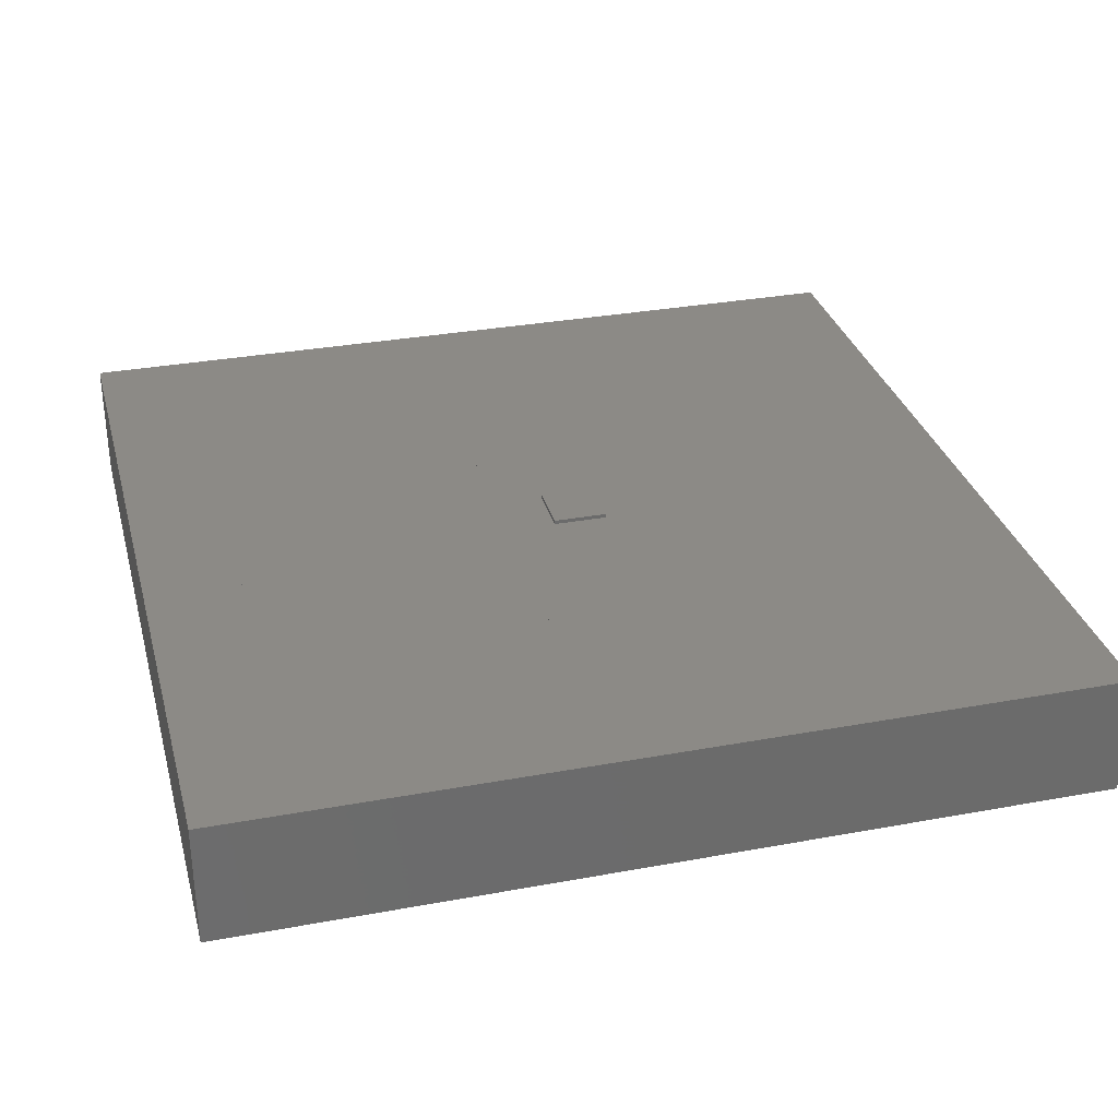
<metadata>
{"format":"stl","ext":"stl","renderer":"f3d","projection":"perspective","resolution":1024,"background":"white","views":[{"elev":31.7,"azim":75.4,"up":"+Z"}]}
</metadata>
<code>
# stl→obj: 256 verts, 1176 faces
v 0.1 0.1 0.1
v 0.1 -0.1 0.1
v 0.1 0.1 -0.1
v 0.1 -0.1 -0.1
v -0.1 0.1 -0.1
v -0.1 -0.1 -0.1
v -0.1 0.1 0.1
v -0.1 -0.1 0.1
v -0.3 0.1 -0.1
v -0.3 -0.1 -0.1
v -0.3 0.1 0.1
v -0.3 -0.1 0.1
v -0.5 0.1 -0.1
v -0.5 -0.1 -0.1
v -0.5 0.1 0.1
v -0.5 -0.1 0.1
v -0.7 0.1 -0.1
v -0.7 -0.1 -0.1
v -0.7 0.1 0.1
v -0.7 -0.1 0.1
v 0.3 0.1 0.1
v 0.3 -0.1 0.1
v 0.3 0.1 -0.1
v 0.3 -0.1 -0.1
v 0.5 0.1 0.1
v 0.5 -0.1 0.1
v 0.5 0.1 -0.1
v 0.5 -0.1 -0.1
v 0.7 0.1 0.1
v 0.7 -0.1 0.1
v 0.7 0.1 -0.1
v 0.7 -0.1 -0.1
v 0.7 0.3 0.1
v 0.7 0.3 -0.1
v 0.5 0.3 -0.1
v 0.5 0.3 0.1
v 0.3 0.3 -0.1
v 0.3 0.3 0.1
v 0.1 0.3 -0.1
v 0.1 0.3 0.1
v -0.1 0.3 -0.1
v -0.1 0.3 0.1
v -0.3 0.3 -0.1
v -0.3 0.3 0.1
v -0.5 0.3 -0.1
v -0.5 0.3 0.1
v -0.7 0.3 -0.1
v -0.7 0.3 0.1
v -0.5 0.5 0.1
v -0.5 0.5 -0.1
v -0.7 0.5 -0.1
v -0.7 0.5 0.1
v -0.3 0.5 0.1
v -0.3 0.5 -0.1
v -0.1 0.5 0.1
v -0.1 0.5 -0.1
v 0.1 0.5 0.1
v 0.1 0.5 -0.1
v 0.3 0.5 0.1
v 0.3 0.5 -0.1
v 0.5 0.5 0.1
v 0.5 0.5 -0.1
v 0.7 0.5 0.1
v 0.7 0.5 -0.1
v 0.7 0.7 0.1
v 0.7 0.7 -0.1
v 0.5 0.7 -0.1
v 0.5 0.7 0.1
v 0.3 0.7 -0.1
v 0.3 0.7 0.1
v 0.1 0.7 -0.1
v 0.1 0.7 0.1
v -0.1 0.7 -0.1
v -0.1 0.7 0.1
v -0.3 0.7 -0.1
v -0.3 0.7 0.1
v -0.5 0.7 -0.1
v -0.5 0.7 0.1
v -0.7 0.7 -0.1
v -0.7 0.7 0.1
v -0.5 -0.3 0.1
v -0.5 -0.3 -0.1
v -0.7 -0.3 -0.1
v -0.7 -0.3 0.1
v -0.3 -0.3 0.1
v -0.3 -0.3 -0.1
v -0.1 -0.3 0.1
v -0.1 -0.3 -0.1
v 0.1 -0.3 0.1
v 0.1 -0.3 -0.1
v 0.3 -0.3 0.1
v 0.3 -0.3 -0.1
v 0.5 -0.3 0.1
v 0.5 -0.3 -0.1
v 0.7 -0.3 0.1
v 0.7 -0.3 -0.1
v 0.7 -0.5 0.1
v 0.7 -0.5 -0.1
v 0.5 -0.5 -0.1
v 0.5 -0.5 0.1
v 0.3 -0.5 -0.1
v 0.3 -0.5 0.1
v 0.1 -0.5 -0.1
v 0.1 -0.5 0.1
v -0.1 -0.5 -0.1
v -0.1 -0.5 0.1
v -0.3 -0.5 -0.1
v -0.3 -0.5 0.1
v -0.5 -0.5 -0.1
v -0.5 -0.5 0.1
v -0.7 -0.5 -0.1
v -0.7 -0.5 0.1
v -0.5 -0.7 0.1
v -0.5 -0.7 -0.1
v -0.7 -0.7 -0.1
v -0.7 -0.7 0.1
v -0.3 -0.7 0.1
v -0.3 -0.7 -0.1
v -0.1 -0.7 0.1
v -0.1 -0.7 -0.1
v 0.1 -0.7 0.1
v 0.1 -0.7 -0.1
v 0.3 -0.7 0.1
v 0.3 -0.7 -0.1
v 0.5 -0.7 0.1
v 0.5 -0.7 -0.1
v 0.7 -0.7 0.1
v 0.7 -0.7 -0.1
v 0.00625 0.03125 0.1063
v 0.00625 0.01875 0.1063
v 0.00625 0.03125 0.09375
v 0.00625 0.01875 0.09375
v -0.00625 0.03125 0.09375
v -0.00625 0.01875 0.09375
v -0.00625 0.03125 0.1063
v -0.00625 0.01875 0.1063
v -0.01875 0.03125 0.09375
v -0.01875 0.01875 0.09375
v -0.01875 0.03125 0.1063
v -0.01875 0.01875 0.1063
v -0.03125 0.03125 0.09375
v -0.03125 0.01875 0.09375
v -0.03125 0.03125 0.1063
v -0.03125 0.01875 0.1063
v -0.04375 0.03125 0.09375
v -0.04375 0.01875 0.09375
v -0.04375 0.03125 0.1063
v -0.04375 0.01875 0.1063
v 0.01875 0.03125 0.1063
v 0.01875 0.01875 0.1063
v 0.01875 0.03125 0.09375
v 0.01875 0.01875 0.09375
v 0.03125 0.03125 0.1063
v 0.03125 0.01875 0.1063
v 0.03125 0.03125 0.09375
v 0.03125 0.01875 0.09375
v 0.04375 0.03125 0.1063
v 0.04375 0.01875 0.1063
v 0.04375 0.03125 0.09375
v 0.04375 0.01875 0.09375
v 0.04375 0.04375 0.1063
v 0.04375 0.04375 0.09375
v 0.03125 0.04375 0.09375
v 0.03125 0.04375 0.1063
v 0.01875 0.04375 0.09375
v 0.01875 0.04375 0.1063
v 0.00625 0.04375 0.09375
v 0.00625 0.04375 0.1063
v -0.00625 0.04375 0.09375
v -0.00625 0.04375 0.1063
v -0.01875 0.04375 0.09375
v -0.01875 0.04375 0.1063
v -0.03125 0.04375 0.09375
v -0.03125 0.04375 0.1063
v -0.04375 0.04375 0.09375
v -0.04375 0.04375 0.1063
v -0.03125 0.05625 0.1063
v -0.03125 0.05625 0.09375
v -0.04375 0.05625 0.09375
v -0.04375 0.05625 0.1063
v -0.01875 0.05625 0.1063
v -0.01875 0.05625 0.09375
v -0.00625 0.05625 0.1063
v -0.00625 0.05625 0.09375
v 0.00625 0.05625 0.1063
v 0.00625 0.05625 0.09375
v 0.01875 0.05625 0.1063
v 0.01875 0.05625 0.09375
v 0.03125 0.05625 0.1063
v 0.03125 0.05625 0.09375
v 0.04375 0.05625 0.1063
v 0.04375 0.05625 0.09375
v 0.04375 0.06875 0.1063
v 0.04375 0.06875 0.09375
v 0.03125 0.06875 0.09375
v 0.03125 0.06875 0.1063
v 0.01875 0.06875 0.09375
v 0.01875 0.06875 0.1063
v 0.00625 0.06875 0.09375
v 0.00625 0.06875 0.1063
v -0.00625 0.06875 0.09375
v -0.00625 0.06875 0.1063
v -0.01875 0.06875 0.09375
v -0.01875 0.06875 0.1063
v -0.03125 0.06875 0.09375
v -0.03125 0.06875 0.1063
v -0.04375 0.06875 0.09375
v -0.04375 0.06875 0.1063
v -0.03125 0.00625 0.1063
v -0.03125 0.00625 0.09375
v -0.04375 0.00625 0.09375
v -0.04375 0.00625 0.1063
v -0.01875 0.00625 0.1063
v -0.01875 0.00625 0.09375
v -0.00625 0.00625 0.1063
v -0.00625 0.00625 0.09375
v 0.00625 0.00625 0.1063
v 0.00625 0.00625 0.09375
v 0.01875 0.00625 0.1063
v 0.01875 0.00625 0.09375
v 0.03125 0.00625 0.1063
v 0.03125 0.00625 0.09375
v 0.04375 0.00625 0.1063
v 0.04375 0.00625 0.09375
v 0.04375 -0.00625 0.1063
v 0.04375 -0.00625 0.09375
v 0.03125 -0.00625 0.09375
v 0.03125 -0.00625 0.1063
v 0.01875 -0.00625 0.09375
v 0.01875 -0.00625 0.1063
v 0.00625 -0.00625 0.09375
v 0.00625 -0.00625 0.1063
v -0.00625 -0.00625 0.09375
v -0.00625 -0.00625 0.1063
v -0.01875 -0.00625 0.09375
v -0.01875 -0.00625 0.1063
v -0.03125 -0.00625 0.09375
v -0.03125 -0.00625 0.1063
v -0.04375 -0.00625 0.09375
v -0.04375 -0.00625 0.1063
v -0.03125 -0.01875 0.1063
v -0.03125 -0.01875 0.09375
v -0.04375 -0.01875 0.09375
v -0.04375 -0.01875 0.1063
v -0.01875 -0.01875 0.1063
v -0.01875 -0.01875 0.09375
v -0.00625 -0.01875 0.1063
v -0.00625 -0.01875 0.09375
v 0.00625 -0.01875 0.1063
v 0.00625 -0.01875 0.09375
v 0.01875 -0.01875 0.1063
v 0.01875 -0.01875 0.09375
v 0.03125 -0.01875 0.1063
v 0.03125 -0.01875 0.09375
v 0.04375 -0.01875 0.1063
v 0.04375 -0.01875 0.09375
f 1 2 3
f 2 4 3
f 5 6 7
f 6 8 7
f 5 7 3
f 7 1 3
f 8 6 2
f 6 4 2
f 7 8 1
f 8 2 1
f 3 4 5
f 4 6 5
f 7 8 5
f 8 6 5
f 9 10 11
f 10 12 11
f 9 11 5
f 11 7 5
f 12 10 8
f 10 6 8
f 11 12 7
f 12 8 7
f 5 6 9
f 6 10 9
f 11 12 9
f 12 10 9
f 13 14 15
f 14 16 15
f 13 15 9
f 15 11 9
f 16 14 12
f 14 10 12
f 15 16 11
f 16 12 11
f 9 10 13
f 10 14 13
f 15 16 13
f 16 14 13
f 17 18 19
f 18 20 19
f 17 19 13
f 19 15 13
f 20 18 16
f 18 14 16
f 19 20 15
f 20 16 15
f 13 14 17
f 14 18 17
f 21 22 23
f 22 24 23
f 3 4 1
f 4 2 1
f 3 1 23
f 1 21 23
f 2 4 22
f 4 24 22
f 1 2 21
f 2 22 21
f 23 24 3
f 24 4 3
f 25 26 27
f 26 28 27
f 23 24 21
f 24 22 21
f 23 21 27
f 21 25 27
f 22 24 26
f 24 28 26
f 21 22 25
f 22 26 25
f 27 28 23
f 28 24 23
f 29 30 31
f 30 32 31
f 27 28 25
f 28 26 25
f 27 25 31
f 25 29 31
f 26 28 30
f 28 32 30
f 25 26 29
f 26 30 29
f 31 32 27
f 32 28 27
f 33 29 34
f 29 31 34
f 35 27 36
f 27 25 36
f 35 36 34
f 36 33 34
f 25 27 29
f 27 31 29
f 36 25 33
f 25 29 33
f 34 31 35
f 31 27 35
f 36 25 35
f 25 27 35
f 37 23 38
f 23 21 38
f 37 38 35
f 38 36 35
f 21 23 25
f 23 27 25
f 38 21 36
f 21 25 36
f 35 27 37
f 27 23 37
f 38 21 37
f 21 23 37
f 39 3 40
f 3 1 40
f 39 40 37
f 40 38 37
f 1 3 21
f 3 23 21
f 40 1 38
f 1 21 38
f 37 23 39
f 23 3 39
f 40 1 39
f 1 3 39
f 41 5 42
f 5 7 42
f 41 42 39
f 42 40 39
f 7 5 1
f 5 3 1
f 42 7 40
f 7 1 40
f 39 3 41
f 3 5 41
f 42 7 41
f 7 5 41
f 43 9 44
f 9 11 44
f 43 44 41
f 44 42 41
f 11 9 7
f 9 5 7
f 44 11 42
f 11 7 42
f 41 5 43
f 5 9 43
f 44 11 43
f 11 9 43
f 45 13 46
f 13 15 46
f 45 46 43
f 46 44 43
f 15 13 11
f 13 9 11
f 46 15 44
f 15 11 44
f 43 9 45
f 9 13 45
f 46 15 45
f 15 13 45
f 47 17 48
f 17 19 48
f 47 48 45
f 48 46 45
f 19 17 15
f 17 13 15
f 48 19 46
f 19 15 46
f 45 13 47
f 13 17 47
f 49 46 50
f 46 45 50
f 51 47 52
f 47 48 52
f 51 52 50
f 52 49 50
f 48 47 46
f 47 45 46
f 52 48 49
f 48 46 49
f 50 45 51
f 45 47 51
f 53 44 54
f 44 43 54
f 50 45 49
f 45 46 49
f 50 49 54
f 49 53 54
f 46 45 44
f 45 43 44
f 49 46 53
f 46 44 53
f 54 43 50
f 43 45 50
f 55 42 56
f 42 41 56
f 54 43 53
f 43 44 53
f 54 53 56
f 53 55 56
f 44 43 42
f 43 41 42
f 53 44 55
f 44 42 55
f 56 41 54
f 41 43 54
f 57 40 58
f 40 39 58
f 56 41 55
f 41 42 55
f 56 55 58
f 55 57 58
f 42 41 40
f 41 39 40
f 55 42 57
f 42 40 57
f 58 39 56
f 39 41 56
f 59 38 60
f 38 37 60
f 58 39 57
f 39 40 57
f 58 57 60
f 57 59 60
f 40 39 38
f 39 37 38
f 57 40 59
f 40 38 59
f 60 37 58
f 37 39 58
f 61 36 62
f 36 35 62
f 60 37 59
f 37 38 59
f 60 59 62
f 59 61 62
f 38 37 36
f 37 35 36
f 59 38 61
f 38 36 61
f 62 35 60
f 35 37 60
f 63 33 64
f 33 34 64
f 62 35 61
f 35 36 61
f 62 61 64
f 61 63 64
f 36 35 33
f 35 34 33
f 61 36 63
f 36 33 63
f 64 34 62
f 34 35 62
f 65 63 66
f 63 64 66
f 67 62 68
f 62 61 68
f 67 68 66
f 68 65 66
f 61 62 63
f 62 64 63
f 68 61 65
f 61 63 65
f 66 64 67
f 64 62 67
f 68 61 67
f 61 62 67
f 69 60 70
f 60 59 70
f 69 70 67
f 70 68 67
f 59 60 61
f 60 62 61
f 70 59 68
f 59 61 68
f 67 62 69
f 62 60 69
f 70 59 69
f 59 60 69
f 71 58 72
f 58 57 72
f 71 72 69
f 72 70 69
f 57 58 59
f 58 60 59
f 72 57 70
f 57 59 70
f 69 60 71
f 60 58 71
f 72 57 71
f 57 58 71
f 73 56 74
f 56 55 74
f 73 74 71
f 74 72 71
f 55 56 57
f 56 58 57
f 74 55 72
f 55 57 72
f 71 58 73
f 58 56 73
f 74 55 73
f 55 56 73
f 75 54 76
f 54 53 76
f 75 76 73
f 76 74 73
f 53 54 55
f 54 56 55
f 76 53 74
f 53 55 74
f 73 56 75
f 56 54 75
f 76 53 75
f 53 54 75
f 77 50 78
f 50 49 78
f 77 78 75
f 78 76 75
f 49 50 53
f 50 54 53
f 78 49 76
f 49 53 76
f 75 54 77
f 54 50 77
f 78 49 77
f 49 50 77
f 79 51 80
f 51 52 80
f 79 80 77
f 80 78 77
f 52 51 49
f 51 50 49
f 80 52 78
f 52 49 78
f 77 50 79
f 50 51 79
f 16 81 14
f 81 82 14
f 18 83 20
f 83 84 20
f 18 20 14
f 20 16 14
f 84 83 81
f 83 82 81
f 20 84 16
f 84 81 16
f 14 82 18
f 82 83 18
f 12 85 10
f 85 86 10
f 14 82 16
f 82 81 16
f 14 16 10
f 16 12 10
f 81 82 85
f 82 86 85
f 16 81 12
f 81 85 12
f 10 86 14
f 86 82 14
f 8 87 6
f 87 88 6
f 10 86 12
f 86 85 12
f 10 12 6
f 12 8 6
f 85 86 87
f 86 88 87
f 12 85 8
f 85 87 8
f 6 88 10
f 88 86 10
f 2 89 4
f 89 90 4
f 6 88 8
f 88 87 8
f 6 8 4
f 8 2 4
f 87 88 89
f 88 90 89
f 8 87 2
f 87 89 2
f 4 90 6
f 90 88 6
f 22 91 24
f 91 92 24
f 4 90 2
f 90 89 2
f 4 2 24
f 2 22 24
f 89 90 91
f 90 92 91
f 2 89 22
f 89 91 22
f 24 92 4
f 92 90 4
f 26 93 28
f 93 94 28
f 24 92 22
f 92 91 22
f 24 22 28
f 22 26 28
f 91 92 93
f 92 94 93
f 22 91 26
f 91 93 26
f 28 94 24
f 94 92 24
f 30 95 32
f 95 96 32
f 28 94 26
f 94 93 26
f 28 26 32
f 26 30 32
f 93 94 95
f 94 96 95
f 26 93 30
f 93 95 30
f 32 96 28
f 96 94 28
f 95 97 96
f 97 98 96
f 94 99 93
f 99 100 93
f 94 93 96
f 93 95 96
f 100 99 97
f 99 98 97
f 93 100 95
f 100 97 95
f 96 98 94
f 98 99 94
f 93 100 94
f 100 99 94
f 92 101 91
f 101 102 91
f 92 91 94
f 91 93 94
f 102 101 100
f 101 99 100
f 91 102 93
f 102 100 93
f 94 99 92
f 99 101 92
f 91 102 92
f 102 101 92
f 90 103 89
f 103 104 89
f 90 89 92
f 89 91 92
f 104 103 102
f 103 101 102
f 89 104 91
f 104 102 91
f 92 101 90
f 101 103 90
f 89 104 90
f 104 103 90
f 88 105 87
f 105 106 87
f 88 87 90
f 87 89 90
f 106 105 104
f 105 103 104
f 87 106 89
f 106 104 89
f 90 103 88
f 103 105 88
f 87 106 88
f 106 105 88
f 86 107 85
f 107 108 85
f 86 85 88
f 85 87 88
f 108 107 106
f 107 105 106
f 85 108 87
f 108 106 87
f 88 105 86
f 105 107 86
f 85 108 86
f 108 107 86
f 82 109 81
f 109 110 81
f 82 81 86
f 81 85 86
f 110 109 108
f 109 107 108
f 81 110 85
f 110 108 85
f 86 107 82
f 107 109 82
f 81 110 82
f 110 109 82
f 83 111 84
f 111 112 84
f 83 84 82
f 84 81 82
f 112 111 110
f 111 109 110
f 84 112 81
f 112 110 81
f 82 109 83
f 109 111 83
f 110 113 109
f 113 114 109
f 111 115 112
f 115 116 112
f 111 112 109
f 112 110 109
f 116 115 113
f 115 114 113
f 112 116 110
f 116 113 110
f 109 114 111
f 114 115 111
f 108 117 107
f 117 118 107
f 109 114 110
f 114 113 110
f 109 110 107
f 110 108 107
f 113 114 117
f 114 118 117
f 110 113 108
f 113 117 108
f 107 118 109
f 118 114 109
f 106 119 105
f 119 120 105
f 107 118 108
f 118 117 108
f 107 108 105
f 108 106 105
f 117 118 119
f 118 120 119
f 108 117 106
f 117 119 106
f 105 120 107
f 120 118 107
f 104 121 103
f 121 122 103
f 105 120 106
f 120 119 106
f 105 106 103
f 106 104 103
f 119 120 121
f 120 122 121
f 106 119 104
f 119 121 104
f 103 122 105
f 122 120 105
f 102 123 101
f 123 124 101
f 103 122 104
f 122 121 104
f 103 104 101
f 104 102 101
f 121 122 123
f 122 124 123
f 104 121 102
f 121 123 102
f 101 124 103
f 124 122 103
f 100 125 99
f 125 126 99
f 101 124 102
f 124 123 102
f 101 102 99
f 102 100 99
f 123 124 125
f 124 126 125
f 102 123 100
f 123 125 100
f 99 126 101
f 126 124 101
f 97 127 98
f 127 128 98
f 99 126 100
f 126 125 100
f 99 100 98
f 100 97 98
f 125 126 127
f 126 128 127
f 100 125 97
f 125 127 97
f 98 128 99
f 128 126 99
f 129 130 131
f 130 132 131
f 133 134 135
f 134 136 135
f 133 135 131
f 135 129 131
f 136 134 130
f 134 132 130
f 135 136 129
f 136 130 129
f 131 132 133
f 132 134 133
f 135 136 133
f 136 134 133
f 137 138 139
f 138 140 139
f 137 139 133
f 139 135 133
f 140 138 136
f 138 134 136
f 139 140 135
f 140 136 135
f 133 134 137
f 134 138 137
f 139 140 137
f 140 138 137
f 141 142 143
f 142 144 143
f 141 143 137
f 143 139 137
f 144 142 140
f 142 138 140
f 143 144 139
f 144 140 139
f 137 138 141
f 138 142 141
f 143 144 141
f 144 142 141
f 145 146 147
f 146 148 147
f 145 147 141
f 147 143 141
f 148 146 144
f 146 142 144
f 147 148 143
f 148 144 143
f 141 142 145
f 142 146 145
f 149 150 151
f 150 152 151
f 131 132 129
f 132 130 129
f 131 129 151
f 129 149 151
f 130 132 150
f 132 152 150
f 129 130 149
f 130 150 149
f 151 152 131
f 152 132 131
f 153 154 155
f 154 156 155
f 151 152 149
f 152 150 149
f 151 149 155
f 149 153 155
f 150 152 154
f 152 156 154
f 149 150 153
f 150 154 153
f 155 156 151
f 156 152 151
f 157 158 159
f 158 160 159
f 155 156 153
f 156 154 153
f 155 153 159
f 153 157 159
f 154 156 158
f 156 160 158
f 153 154 157
f 154 158 157
f 159 160 155
f 160 156 155
f 161 157 162
f 157 159 162
f 163 155 164
f 155 153 164
f 163 164 162
f 164 161 162
f 153 155 157
f 155 159 157
f 164 153 161
f 153 157 161
f 162 159 163
f 159 155 163
f 164 153 163
f 153 155 163
f 165 151 166
f 151 149 166
f 165 166 163
f 166 164 163
f 149 151 153
f 151 155 153
f 166 149 164
f 149 153 164
f 163 155 165
f 155 151 165
f 166 149 165
f 149 151 165
f 167 131 168
f 131 129 168
f 167 168 165
f 168 166 165
f 129 131 149
f 131 151 149
f 168 129 166
f 129 149 166
f 165 151 167
f 151 131 167
f 168 129 167
f 129 131 167
f 169 133 170
f 133 135 170
f 169 170 167
f 170 168 167
f 135 133 129
f 133 131 129
f 170 135 168
f 135 129 168
f 167 131 169
f 131 133 169
f 170 135 169
f 135 133 169
f 171 137 172
f 137 139 172
f 171 172 169
f 172 170 169
f 139 137 135
f 137 133 135
f 172 139 170
f 139 135 170
f 169 133 171
f 133 137 171
f 172 139 171
f 139 137 171
f 173 141 174
f 141 143 174
f 173 174 171
f 174 172 171
f 143 141 139
f 141 137 139
f 174 143 172
f 143 139 172
f 171 137 173
f 137 141 173
f 174 143 173
f 143 141 173
f 175 145 176
f 145 147 176
f 175 176 173
f 176 174 173
f 147 145 143
f 145 141 143
f 176 147 174
f 147 143 174
f 173 141 175
f 141 145 175
f 177 174 178
f 174 173 178
f 179 175 180
f 175 176 180
f 179 180 178
f 180 177 178
f 176 175 174
f 175 173 174
f 180 176 177
f 176 174 177
f 178 173 179
f 173 175 179
f 181 172 182
f 172 171 182
f 178 173 177
f 173 174 177
f 178 177 182
f 177 181 182
f 174 173 172
f 173 171 172
f 177 174 181
f 174 172 181
f 182 171 178
f 171 173 178
f 183 170 184
f 170 169 184
f 182 171 181
f 171 172 181
f 182 181 184
f 181 183 184
f 172 171 170
f 171 169 170
f 181 172 183
f 172 170 183
f 184 169 182
f 169 171 182
f 185 168 186
f 168 167 186
f 184 169 183
f 169 170 183
f 184 183 186
f 183 185 186
f 170 169 168
f 169 167 168
f 183 170 185
f 170 168 185
f 186 167 184
f 167 169 184
f 187 166 188
f 166 165 188
f 186 167 185
f 167 168 185
f 186 185 188
f 185 187 188
f 168 167 166
f 167 165 166
f 185 168 187
f 168 166 187
f 188 165 186
f 165 167 186
f 189 164 190
f 164 163 190
f 188 165 187
f 165 166 187
f 188 187 190
f 187 189 190
f 166 165 164
f 165 163 164
f 187 166 189
f 166 164 189
f 190 163 188
f 163 165 188
f 191 161 192
f 161 162 192
f 190 163 189
f 163 164 189
f 190 189 192
f 189 191 192
f 164 163 161
f 163 162 161
f 189 164 191
f 164 161 191
f 192 162 190
f 162 163 190
f 193 191 194
f 191 192 194
f 195 190 196
f 190 189 196
f 195 196 194
f 196 193 194
f 189 190 191
f 190 192 191
f 196 189 193
f 189 191 193
f 194 192 195
f 192 190 195
f 196 189 195
f 189 190 195
f 197 188 198
f 188 187 198
f 197 198 195
f 198 196 195
f 187 188 189
f 188 190 189
f 198 187 196
f 187 189 196
f 195 190 197
f 190 188 197
f 198 187 197
f 187 188 197
f 199 186 200
f 186 185 200
f 199 200 197
f 200 198 197
f 185 186 187
f 186 188 187
f 200 185 198
f 185 187 198
f 197 188 199
f 188 186 199
f 200 185 199
f 185 186 199
f 201 184 202
f 184 183 202
f 201 202 199
f 202 200 199
f 183 184 185
f 184 186 185
f 202 183 200
f 183 185 200
f 199 186 201
f 186 184 201
f 202 183 201
f 183 184 201
f 203 182 204
f 182 181 204
f 203 204 201
f 204 202 201
f 181 182 183
f 182 184 183
f 204 181 202
f 181 183 202
f 201 184 203
f 184 182 203
f 204 181 203
f 181 182 203
f 205 178 206
f 178 177 206
f 205 206 203
f 206 204 203
f 177 178 181
f 178 182 181
f 206 177 204
f 177 181 204
f 203 182 205
f 182 178 205
f 206 177 205
f 177 178 205
f 207 179 208
f 179 180 208
f 207 208 205
f 208 206 205
f 180 179 177
f 179 178 177
f 208 180 206
f 180 177 206
f 205 178 207
f 178 179 207
f 144 209 142
f 209 210 142
f 146 211 148
f 211 212 148
f 146 148 142
f 148 144 142
f 212 211 209
f 211 210 209
f 148 212 144
f 212 209 144
f 142 210 146
f 210 211 146
f 140 213 138
f 213 214 138
f 142 210 144
f 210 209 144
f 142 144 138
f 144 140 138
f 209 210 213
f 210 214 213
f 144 209 140
f 209 213 140
f 138 214 142
f 214 210 142
f 136 215 134
f 215 216 134
f 138 214 140
f 214 213 140
f 138 140 134
f 140 136 134
f 213 214 215
f 214 216 215
f 140 213 136
f 213 215 136
f 134 216 138
f 216 214 138
f 130 217 132
f 217 218 132
f 134 216 136
f 216 215 136
f 134 136 132
f 136 130 132
f 215 216 217
f 216 218 217
f 136 215 130
f 215 217 130
f 132 218 134
f 218 216 134
f 150 219 152
f 219 220 152
f 132 218 130
f 218 217 130
f 132 130 152
f 130 150 152
f 217 218 219
f 218 220 219
f 130 217 150
f 217 219 150
f 152 220 132
f 220 218 132
f 154 221 156
f 221 222 156
f 152 220 150
f 220 219 150
f 152 150 156
f 150 154 156
f 219 220 221
f 220 222 221
f 150 219 154
f 219 221 154
f 156 222 152
f 222 220 152
f 158 223 160
f 223 224 160
f 156 222 154
f 222 221 154
f 156 154 160
f 154 158 160
f 221 222 223
f 222 224 223
f 154 221 158
f 221 223 158
f 160 224 156
f 224 222 156
f 223 225 224
f 225 226 224
f 222 227 221
f 227 228 221
f 222 221 224
f 221 223 224
f 228 227 225
f 227 226 225
f 221 228 223
f 228 225 223
f 224 226 222
f 226 227 222
f 221 228 222
f 228 227 222
f 220 229 219
f 229 230 219
f 220 219 222
f 219 221 222
f 230 229 228
f 229 227 228
f 219 230 221
f 230 228 221
f 222 227 220
f 227 229 220
f 219 230 220
f 230 229 220
f 218 231 217
f 231 232 217
f 218 217 220
f 217 219 220
f 232 231 230
f 231 229 230
f 217 232 219
f 232 230 219
f 220 229 218
f 229 231 218
f 217 232 218
f 232 231 218
f 216 233 215
f 233 234 215
f 216 215 218
f 215 217 218
f 234 233 232
f 233 231 232
f 215 234 217
f 234 232 217
f 218 231 216
f 231 233 216
f 215 234 216
f 234 233 216
f 214 235 213
f 235 236 213
f 214 213 216
f 213 215 216
f 236 235 234
f 235 233 234
f 213 236 215
f 236 234 215
f 216 233 214
f 233 235 214
f 213 236 214
f 236 235 214
f 210 237 209
f 237 238 209
f 210 209 214
f 209 213 214
f 238 237 236
f 237 235 236
f 209 238 213
f 238 236 213
f 214 235 210
f 235 237 210
f 209 238 210
f 238 237 210
f 211 239 212
f 239 240 212
f 211 212 210
f 212 209 210
f 240 239 238
f 239 237 238
f 212 240 209
f 240 238 209
f 210 237 211
f 237 239 211
f 238 241 237
f 241 242 237
f 239 243 240
f 243 244 240
f 239 240 237
f 240 238 237
f 244 243 241
f 243 242 241
f 240 244 238
f 244 241 238
f 237 242 239
f 242 243 239
f 236 245 235
f 245 246 235
f 237 242 238
f 242 241 238
f 237 238 235
f 238 236 235
f 241 242 245
f 242 246 245
f 238 241 236
f 241 245 236
f 235 246 237
f 246 242 237
f 234 247 233
f 247 248 233
f 235 246 236
f 246 245 236
f 235 236 233
f 236 234 233
f 245 246 247
f 246 248 247
f 236 245 234
f 245 247 234
f 233 248 235
f 248 246 235
f 232 249 231
f 249 250 231
f 233 248 234
f 248 247 234
f 233 234 231
f 234 232 231
f 247 248 249
f 248 250 249
f 234 247 232
f 247 249 232
f 231 250 233
f 250 248 233
f 230 251 229
f 251 252 229
f 231 250 232
f 250 249 232
f 231 232 229
f 232 230 229
f 249 250 251
f 250 252 251
f 232 249 230
f 249 251 230
f 229 252 231
f 252 250 231
f 228 253 227
f 253 254 227
f 229 252 230
f 252 251 230
f 229 230 227
f 230 228 227
f 251 252 253
f 252 254 253
f 230 251 228
f 251 253 228
f 227 254 229
f 254 252 229
f 225 255 226
f 255 256 226
f 227 254 228
f 254 253 228
f 227 228 226
f 228 225 226
f 253 254 255
f 254 256 255
f 228 253 225
f 253 255 225
f 226 256 227
f 256 254 227

</code>
